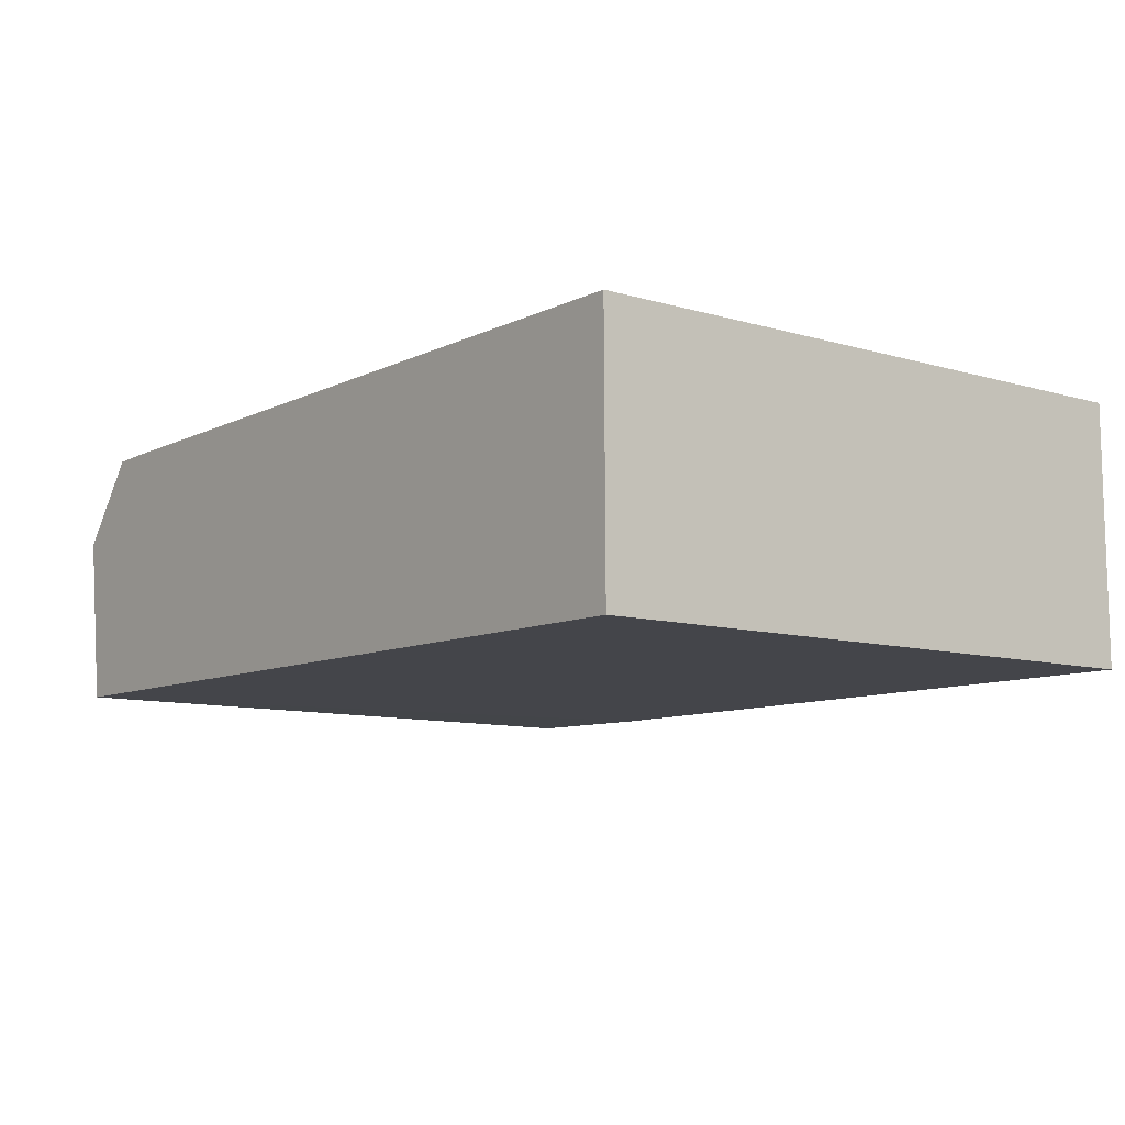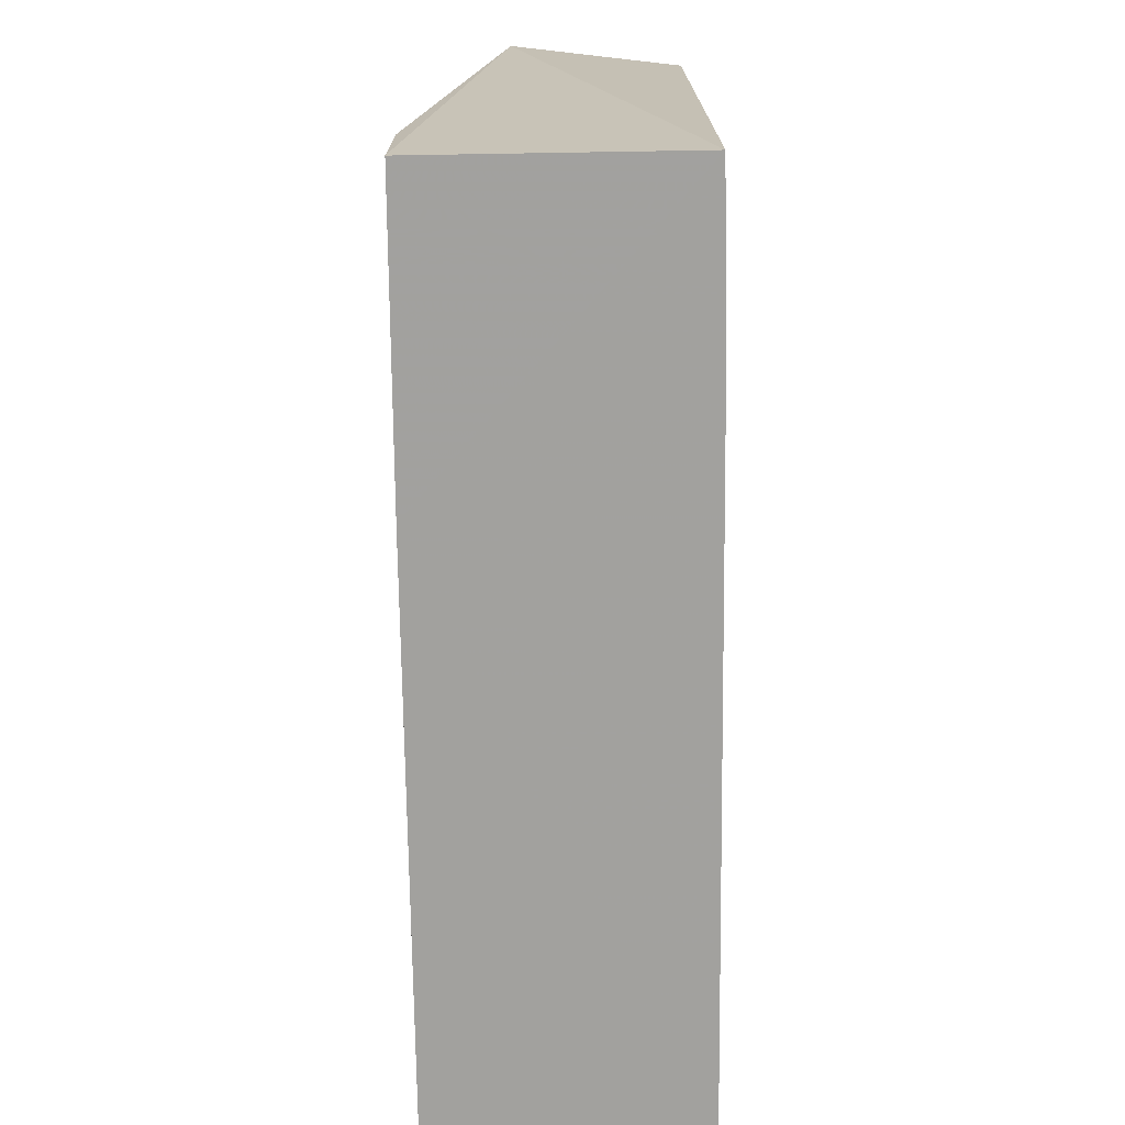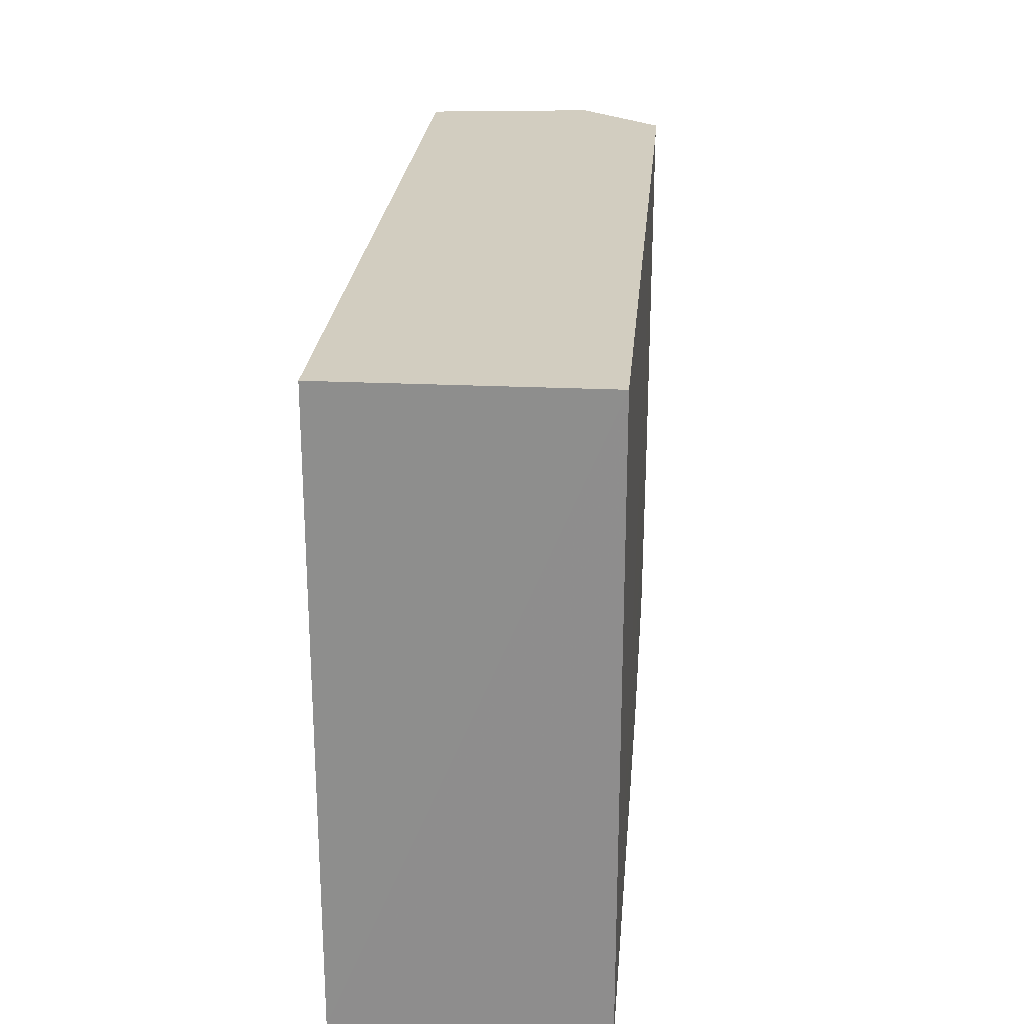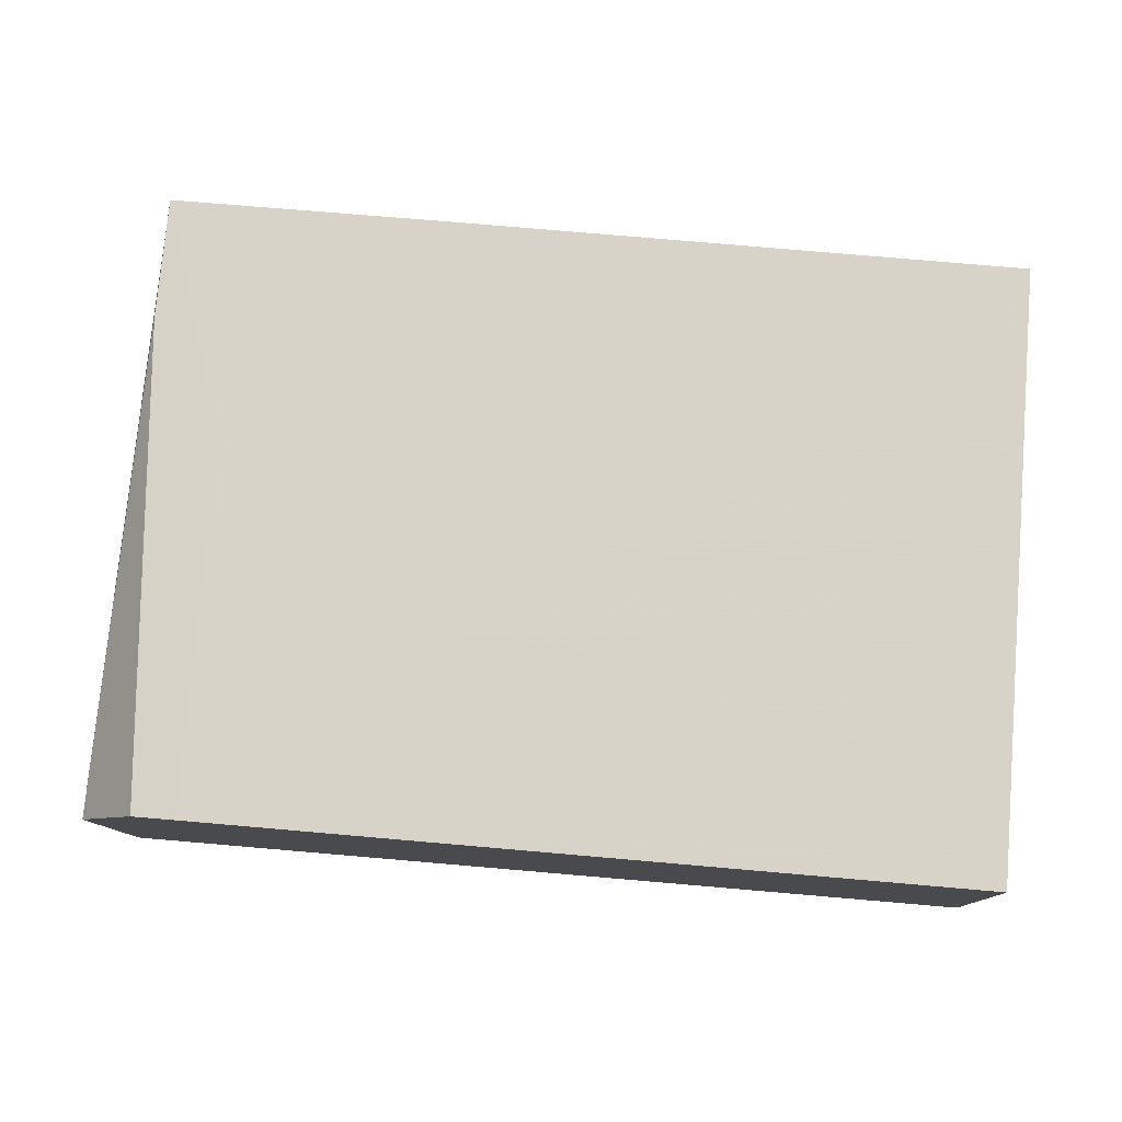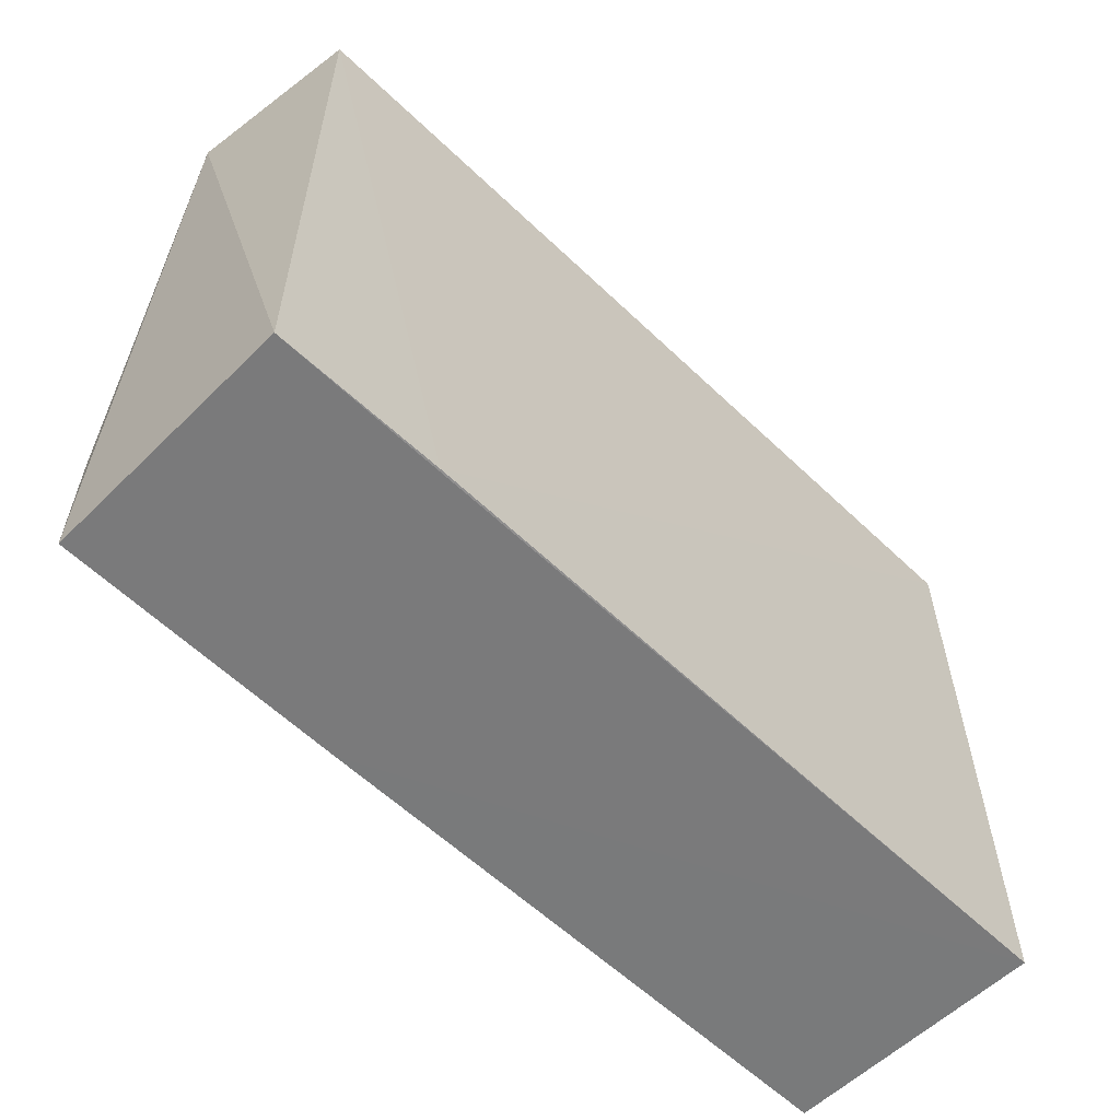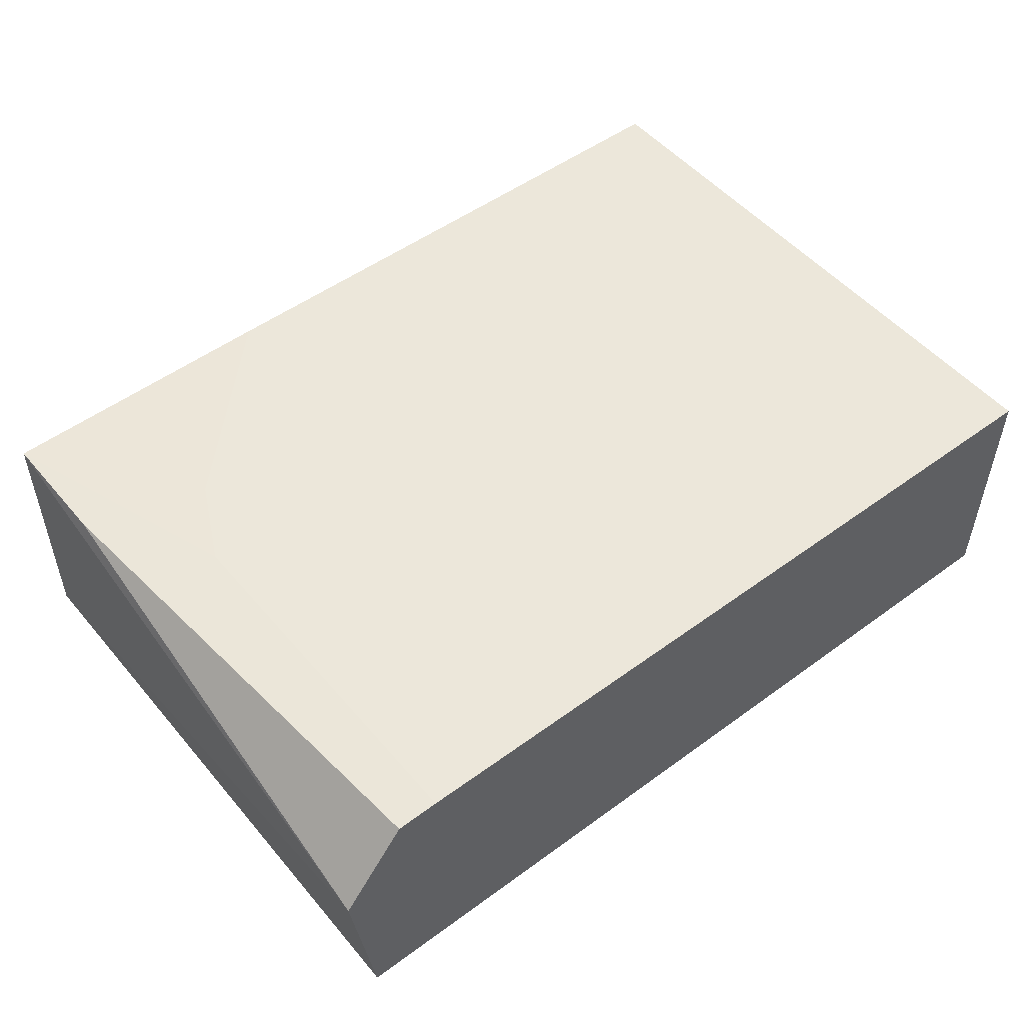
<metadata>
{"format":"obj","ext":"obj","renderer":"f3d","projection":"perspective","resolution":1024,"background":"white","views":[{"elev":-9.1,"azim":-128.3,"up":"+Z"},{"elev":-72.2,"azim":90.9,"up":"+Y"},{"elev":24.5,"azim":-84.9,"up":"+Y"},{"elev":77.2,"azim":-175.1,"up":"+Z"},{"elev":-58.2,"azim":135.3,"up":"+Y"},{"elev":50.9,"azim":141.3,"up":"+Z"}]}
</metadata>
<code>
v 0.06141 0.01131 0.01347
v 0.0635 -0.01994 0.01339
v 0.06354 0.01131 0.0006697
v 0.01974 0.01128 0.0005933
v 0.01979 -0.01988 0.01359
v 0.05519 -0.01994 0.0004214
v 0.01976 0.01134 0.01356
v 0.06466 0.01131 0.009264
v 0.05933 -0.007436 0.01352
v 0.06351 -0.01996 0.0005037
v 0.01974 -0.01993 0.0005619
v 0.0635 -0.01369 0.01339
v 0.04891 -0.01994 0.01351
v 0.05929 0.01131 0.01352
v 0.05724 -0.0116 0.01351
f 6 4 3
f 7 1 3
f 7 3 4
f 8 3 1
f 10 6 3
f 10 8 2
f 10 3 8
f 11 4 6
f 11 7 4
f 11 5 7
f 11 6 10
f 12 8 1
f 12 2 8
f 12 9 2
f 12 1 9
f 13 5 11
f 13 11 10
f 13 10 2
f 14 7 5
f 14 5 9
f 14 9 1
f 14 1 7
f 15 13 2
f 15 2 9
f 15 9 5
f 15 5 13

</code>
